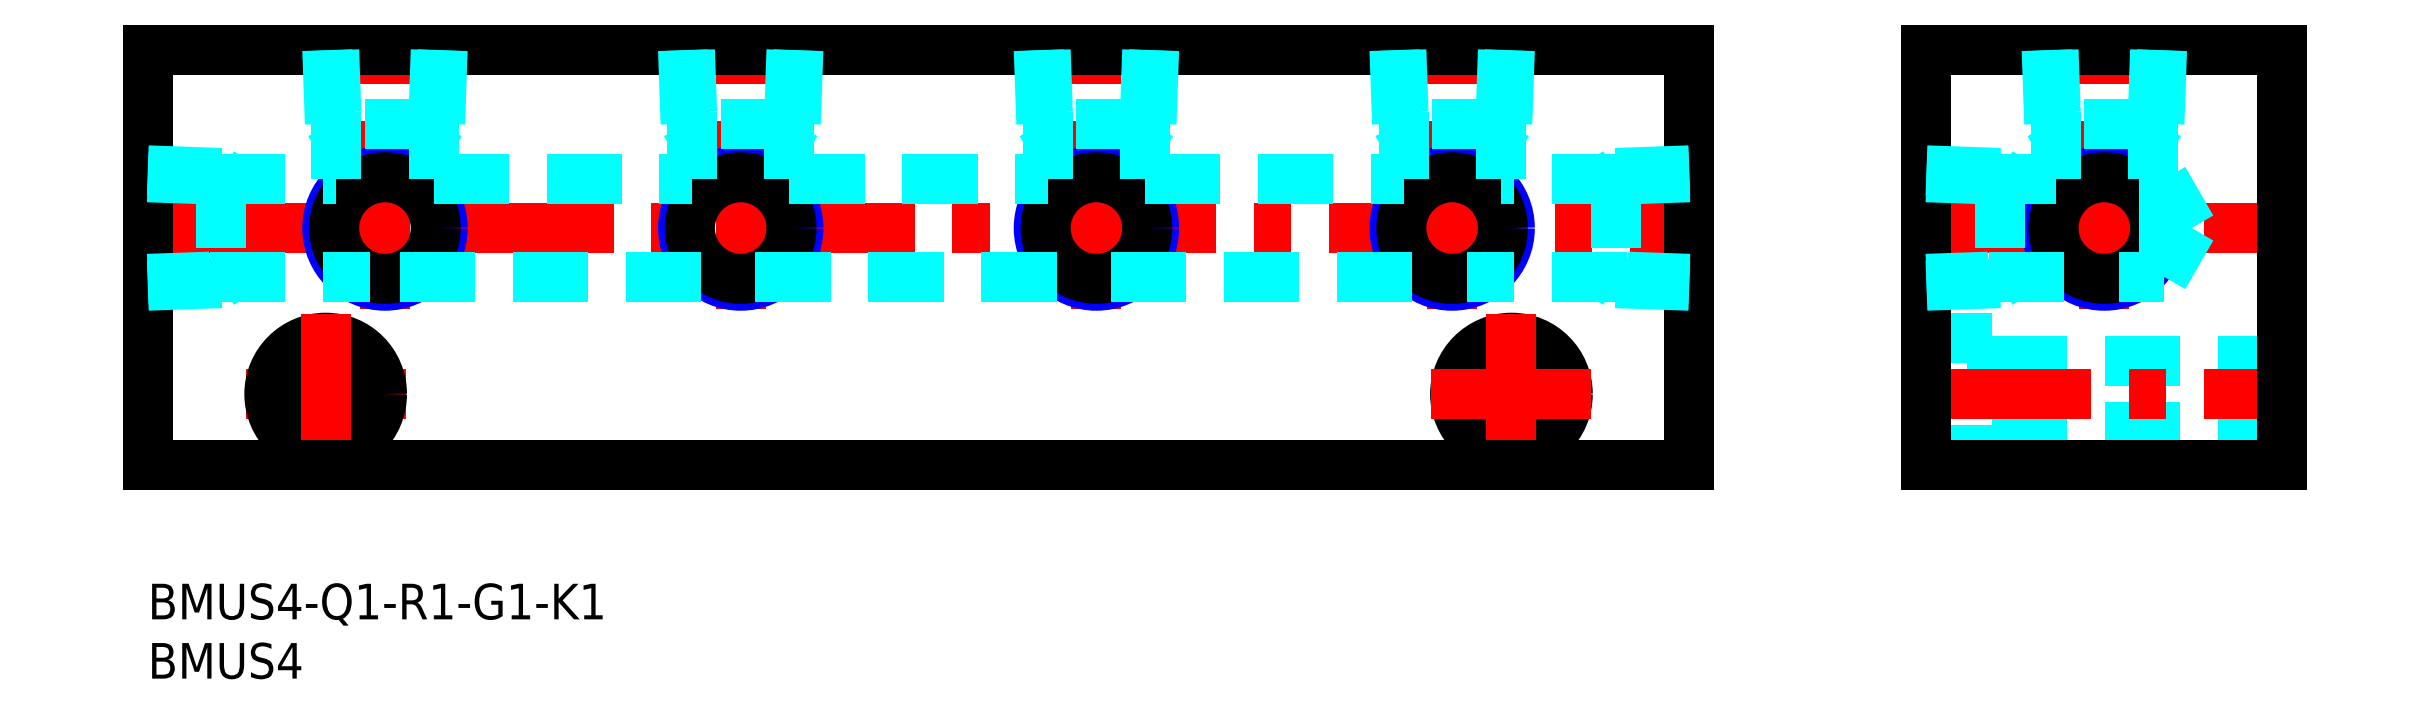
<metadata>
{"format":"dxf","ext":"dxf","renderer":"ezdxf+matplotlib","layout":"modelspace","background":"white","min_lineweight":24,"dpi":150}
</metadata>
<code>
0
SECTION
2
ENTITIES
0
INSERT
8
MSM_CONTINUOUS
2
*U5
10
0
20
0
30
0
0
INSERT
8
MSM_CONTINUOUS
2
*U6
10
0
20
0
30
0
0
LINE
8
MSM_CENTER
10
148
20
30
30
0
11
182
21
30
31
0
0
LINE
8
MSM_CENTER
10
-2
20
30
30
0
11
132
21
30
31
0
0
LINE
8
MSM_CENTER
10
8.25
20
16
30
0
11
21.75
21
16
31
0
0
CIRCLE
8
MSM_CONTINUOUS
10
115
20
16
30
0
40
4.75
0
CIRCLE
8
MSM_CONTINUOUS
10
115
20
16
30
0
40
2.75
0
LINE
8
MSM_CENTER
10
115
20
9.25
30
0
11
115
21
22.75
31
0
0
CIRCLE
8
MSM_CONTINUOUS
10
15
20
16
30
0
40
2.75
0
CIRCLE
8
MSM_CONTINUOUS
10
15
20
16
30
0
40
4.75
0
LINE
8
MSM_CENTER
10
15
20
9.25
30
0
11
15
21
22.75
31
0
0
LINE
8
MSM_CENTER
10
165
20
23.14
30
0
11
165
21
47
31
0
0
LINE
8
MSM_DASHED
10
155.5
20
11.25
30
0
11
150
21
11.25
31
0
0
LINE
8
MSM_DASHED
10
155.5
20
20.75
30
0
11
155.5
21
11.25
31
0
0
LINE
8
MSM_DASHED
10
150
20
20.75
30
0
11
155.5
21
20.75
31
0
0
LINE
8
MSM_DASHED
10
155.5
20
13.25
30
0
11
180
21
13.25
31
0
0
LINE
8
MSM_DASHED
10
155.5
20
18.75
30
0
11
180
21
18.75
31
0
0
LINE
8
MSM_CENTER
10
20
20
23.14
30
0
11
20
21
47
31
0
0
LINE
8
MSM_CENTER
10
108.2
20
16
30
0
11
121.8
21
16
31
0
0
LINE
8
MSM_CENTER
10
110
20
23.14
30
0
11
110
21
47
31
0
0
LINE
8
MSM_CENTER
10
50
20
23.14
30
0
11
50
21
47
31
0
0
LINE
8
MSM_CENTER
10
80
20
23.14
30
0
11
80
21
47
31
0
0
LINE
8
MSM_CENTER
10
148
20
16
30
0
11
182
21
16
31
0
0
LINE
8
MSM_CONTINUOUS
10
150
20
10
30
0
11
180
21
10
31
0
0
LINE
8
MSM_CONTINUOUS
10
180
20
10
30
0
11
180
21
45
31
0
0
LINE
8
MSM_CONTINUOUS
10
180
20
45
30
0
11
150
21
45
31
0
0
LINE
8
MSM_CONTINUOUS
10
150
20
45
30
0
11
150
21
10
31
0
0
LINE
8
MSM_CONTINUOUS
10
130
20
10
30
0
11
-7.1e-15
21
10
31
0
0
LINE
8
MSM_CONTINUOUS
10
-7.1e-15
20
10
30
0
11
-7.1e-15
21
45
31
0
0
LINE
8
MSM_CONTINUOUS
10
-7.1e-15
20
45
30
0
11
130
21
45
31
0
0
LINE
8
MSM_CONTINUOUS
10
130
20
45
30
0
11
130
21
10
31
0
0
CIRCLE
8
MSM_NARROW
10
20
20
30
30
0
40
4.864
0
CIRCLE
8
MSM_CONTINUOUS
10
20
20
30
30
0
40
4.283
0
CIRCLE
8
MSM_NARROW
10
50
20
30
30
0
40
4.864
0
CIRCLE
8
MSM_CONTINUOUS
10
50
20
30
30
0
40
4.283
0
CIRCLE
8
MSM_NARROW
10
80
20
30
30
0
40
4.864
0
CIRCLE
8
MSM_CONTINUOUS
10
80
20
30
30
0
40
4.283
0
CIRCLE
8
MSM_NARROW
10
110
20
30
30
0
40
4.864
0
CIRCLE
8
MSM_CONTINUOUS
10
110
20
30
30
0
40
4.283
0
CIRCLE
8
MSM_NARROW
10
165
20
30
30
0
40
4.864
0
CIRCLE
8
MSM_CONTINUOUS
10
165
20
30
30
0
40
4.283
0
LINE
8
MSM_DASHED
10
170
20
25.9
30
0
11
172.4
21
30
31
0
0
LINE
8
MSM_DASHED
10
170
20
34.1
30
0
11
172.4
21
30
31
0
0
LINE
8
MSM_DASHED
10
5.24
20
25.9
30
0
11
18.76
21
25.9
31
0
0
LINE
8
MSM_DASHED
10
5.24
20
34.1
30
0
11
15.9
21
34.1
31
0
0
LINE
8
MSM_DASHED
10
6.2
20
34.65
30
0
11
1.492e-13
21
34.86
31
0
0
LINE
8
MSM_DASHED
10
6.2
20
34.65
30
0
11
6.2
21
25.35
31
0
0
LINE
8
MSM_DASHED
10
5.24
20
34.1
30
0
11
-7.1e-15
21
34.28
31
0
0
LINE
8
MSM_DASHED
10
6.2
20
34.65
30
0
11
6.888
21
34.25
31
0
0
LINE
8
MSM_DASHED
10
6.2
20
25.35
30
0
11
-6.182e-13
21
25.14
31
0
0
LINE
8
MSM_DASHED
10
5.24
20
25.9
30
0
11
-7.1e-15
21
25.72
31
0
0
LINE
8
MSM_DASHED
10
6.2
20
25.35
30
0
11
6.888
21
25.75
31
0
0
LINE
8
MSM_DASHED
10
155.2
20
25.9
30
0
11
163.8
21
25.9
31
0
0
LINE
8
MSM_DASHED
10
155.2
20
34.1
30
0
11
160.9
21
34.1
31
0
0
LINE
8
MSM_DASHED
10
156.2
20
34.65
30
0
11
150
21
34.86
31
0
0
LINE
8
MSM_DASHED
10
156.2
20
34.65
30
0
11
156.2
21
25.35
31
0
0
LINE
8
MSM_DASHED
10
155.2
20
34.1
30
0
11
150
21
34.28
31
0
0
LINE
8
MSM_DASHED
10
156.2
20
34.65
30
0
11
156.9
21
34.25
31
0
0
LINE
8
MSM_DASHED
10
156.2
20
25.35
30
0
11
150
21
25.14
31
0
0
LINE
8
MSM_DASHED
10
155.2
20
25.9
30
0
11
150
21
25.72
31
0
0
LINE
8
MSM_DASHED
10
156.2
20
25.35
30
0
11
156.9
21
25.75
31
0
0
LINE
8
MSM_DASHED
10
24.65
20
38.8
30
0
11
24.86
21
45
31
0
0
LINE
8
MSM_DASHED
10
24.65
20
38.8
30
0
11
15.35
21
38.8
31
0
0
LINE
8
MSM_DASHED
10
24.1
20
39.76
30
0
11
24.28
21
45
31
0
0
LINE
8
MSM_DASHED
10
24.65
20
38.8
30
0
11
24.25
21
38.11
31
0
0
LINE
8
MSM_DASHED
10
15.35
20
38.8
30
0
11
15.14
21
45
31
0
0
LINE
8
MSM_DASHED
10
15.9
20
39.76
30
0
11
15.72
21
45
31
0
0
LINE
8
MSM_DASHED
10
15.35
20
38.8
30
0
11
15.75
21
38.11
31
0
0
LINE
8
MSM_DASHED
10
15.9
20
39.76
30
0
11
15.9
21
34.1
31
0
0
LINE
8
MSM_DASHED
10
24.1
20
39.76
30
0
11
24.1
21
34.1
31
0
0
LINE
8
MSM_DASHED
10
54.65
20
38.8
30
0
11
54.86
21
45
31
0
0
LINE
8
MSM_DASHED
10
54.65
20
38.8
30
0
11
45.35
21
38.8
31
0
0
LINE
8
MSM_DASHED
10
54.1
20
39.76
30
0
11
54.28
21
45
31
0
0
LINE
8
MSM_DASHED
10
54.65
20
38.8
30
0
11
54.25
21
38.11
31
0
0
LINE
8
MSM_DASHED
10
45.35
20
38.8
30
0
11
45.14
21
45
31
0
0
LINE
8
MSM_DASHED
10
45.9
20
39.76
30
0
11
45.72
21
45
31
0
0
LINE
8
MSM_DASHED
10
45.35
20
38.8
30
0
11
45.75
21
38.11
31
0
0
LINE
8
MSM_DASHED
10
45.9
20
39.76
30
0
11
45.9
21
34.1
31
0
0
LINE
8
MSM_DASHED
10
54.1
20
39.76
30
0
11
54.1
21
34.1
31
0
0
LINE
8
MSM_DASHED
10
84.65
20
38.8
30
0
11
84.86
21
45
31
0
0
LINE
8
MSM_DASHED
10
84.65
20
38.8
30
0
11
75.35
21
38.8
31
0
0
LINE
8
MSM_DASHED
10
84.1
20
39.76
30
0
11
84.28
21
45
31
0
0
LINE
8
MSM_DASHED
10
84.65
20
38.8
30
0
11
84.25
21
38.11
31
0
0
LINE
8
MSM_DASHED
10
75.35
20
38.8
30
0
11
75.14
21
45
31
0
0
LINE
8
MSM_DASHED
10
75.9
20
39.76
30
0
11
75.72
21
45
31
0
0
LINE
8
MSM_DASHED
10
75.35
20
38.8
30
0
11
75.75
21
38.11
31
0
0
LINE
8
MSM_DASHED
10
75.9
20
39.76
30
0
11
75.9
21
34.1
31
0
0
LINE
8
MSM_DASHED
10
84.1
20
39.76
30
0
11
84.1
21
34.1
31
0
0
LINE
8
MSM_DASHED
10
114.6
20
38.8
30
0
11
114.9
21
45
31
0
0
LINE
8
MSM_DASHED
10
114.6
20
38.8
30
0
11
105.4
21
38.8
31
0
0
LINE
8
MSM_DASHED
10
114.1
20
39.76
30
0
11
114.3
21
45
31
0
0
LINE
8
MSM_DASHED
10
114.6
20
38.8
30
0
11
114.3
21
38.11
31
0
0
LINE
8
MSM_DASHED
10
105.4
20
38.8
30
0
11
105.1
21
45
31
0
0
LINE
8
MSM_DASHED
10
105.9
20
39.76
30
0
11
105.7
21
45
31
0
0
LINE
8
MSM_DASHED
10
105.4
20
38.8
30
0
11
105.7
21
38.11
31
0
0
LINE
8
MSM_DASHED
10
105.9
20
39.76
30
0
11
105.9
21
34.1
31
0
0
LINE
8
MSM_DASHED
10
114.1
20
39.76
30
0
11
114.1
21
34.1
31
0
0
LINE
8
MSM_DASHED
10
123.8
20
34.65
30
0
11
130
21
34.86
31
0
0
LINE
8
MSM_DASHED
10
123.8
20
34.65
30
0
11
123.8
21
25.35
31
0
0
LINE
8
MSM_DASHED
10
124.8
20
34.1
30
0
11
130
21
34.28
31
0
0
LINE
8
MSM_DASHED
10
123.8
20
34.65
30
0
11
123.1
21
34.25
31
0
0
LINE
8
MSM_DASHED
10
123.8
20
25.35
30
0
11
130
21
25.14
31
0
0
LINE
8
MSM_DASHED
10
124.8
20
25.9
30
0
11
130
21
25.72
31
0
0
LINE
8
MSM_DASHED
10
123.8
20
25.35
30
0
11
123.1
21
25.75
31
0
0
LINE
8
MSM_DASHED
10
124.8
20
25.9
30
0
11
111.2
21
25.9
31
0
0
LINE
8
MSM_DASHED
10
124.8
20
34.1
30
0
11
114.1
21
34.1
31
0
0
LINE
8
MSM_DASHED
10
169.6
20
38.8
30
0
11
169.9
21
45
31
0
0
LINE
8
MSM_DASHED
10
169.6
20
38.8
30
0
11
160.4
21
38.8
31
0
0
LINE
8
MSM_DASHED
10
169.1
20
39.76
30
0
11
169.3
21
45
31
0
0
LINE
8
MSM_DASHED
10
169.6
20
38.8
30
0
11
169.3
21
38.11
31
0
0
LINE
8
MSM_DASHED
10
160.4
20
38.8
30
0
11
160.1
21
45
31
0
0
LINE
8
MSM_DASHED
10
160.9
20
39.76
30
0
11
160.7
21
45
31
0
0
LINE
8
MSM_DASHED
10
160.4
20
38.8
30
0
11
160.7
21
38.11
31
0
0
LINE
8
MSM_DASHED
10
160.9
20
39.76
30
0
11
160.9
21
34.1
31
0
0
LINE
8
MSM_DASHED
10
169.1
20
39.76
30
0
11
169.1
21
34.1
31
0
0
LINE
8
MSM_DASHED
10
21.24
20
25.9
30
0
11
48.76
21
25.9
31
0
0
LINE
8
MSM_DASHED
10
24.1
20
34.1
30
0
11
45.9
21
34.1
31
0
0
LINE
8
MSM_DASHED
10
51.24
20
25.9
30
0
11
78.76
21
25.9
31
0
0
LINE
8
MSM_DASHED
10
54.1
20
34.1
30
0
11
75.9
21
34.1
31
0
0
LINE
8
MSM_DASHED
10
81.24
20
25.9
30
0
11
108.8
21
25.9
31
0
0
LINE
8
MSM_DASHED
10
84.1
20
34.1
30
0
11
105.9
21
34.1
31
0
0
LINE
8
MSM_DASHED
10
169.1
20
34.1
30
0
11
170
21
34.1
31
0
0
LINE
8
MSM_DASHED
10
166.2
20
25.9
30
0
11
170
21
25.9
31
0
0
LINE
8
MSM_DASHED
10
170
20
34.1
30
0
11
170
21
25.9
31
0
0
VIEWPORT
8
0
10
143.6
20
100.1
30
0
40
558.7
41
222.2
68
     1
69
     1
0
VIEWPORT
8
MSM_CONTINUOUS
10
128.5
20
97.5
30
0
40
205.6
41
156
68
     2
69
     2
0
ENDSEC
0
EOF

</code>
